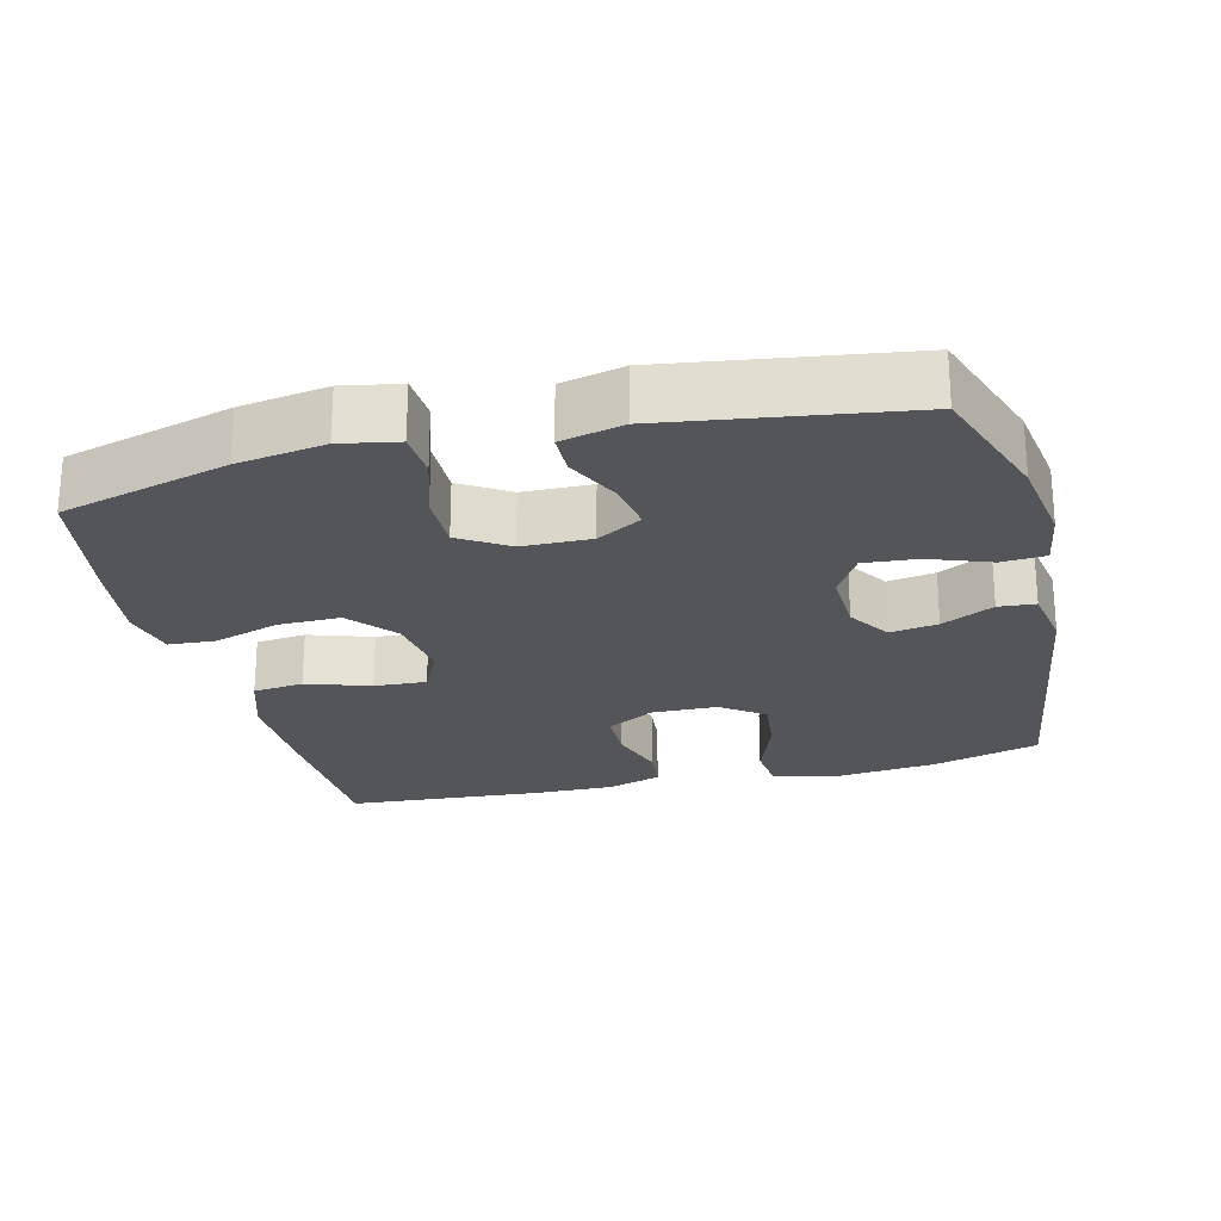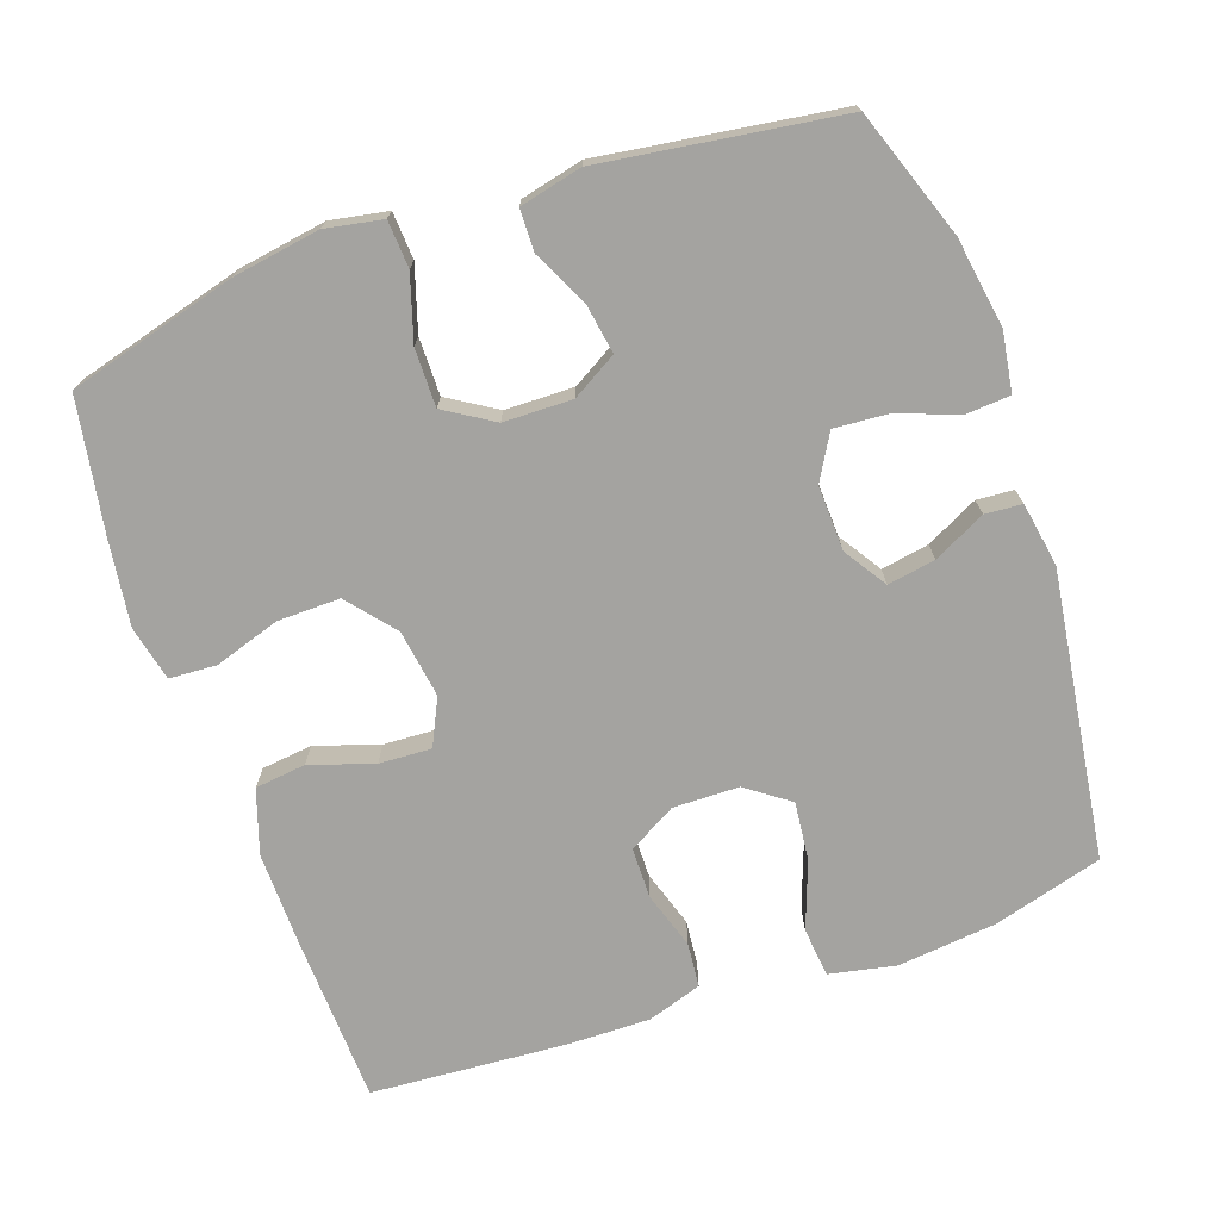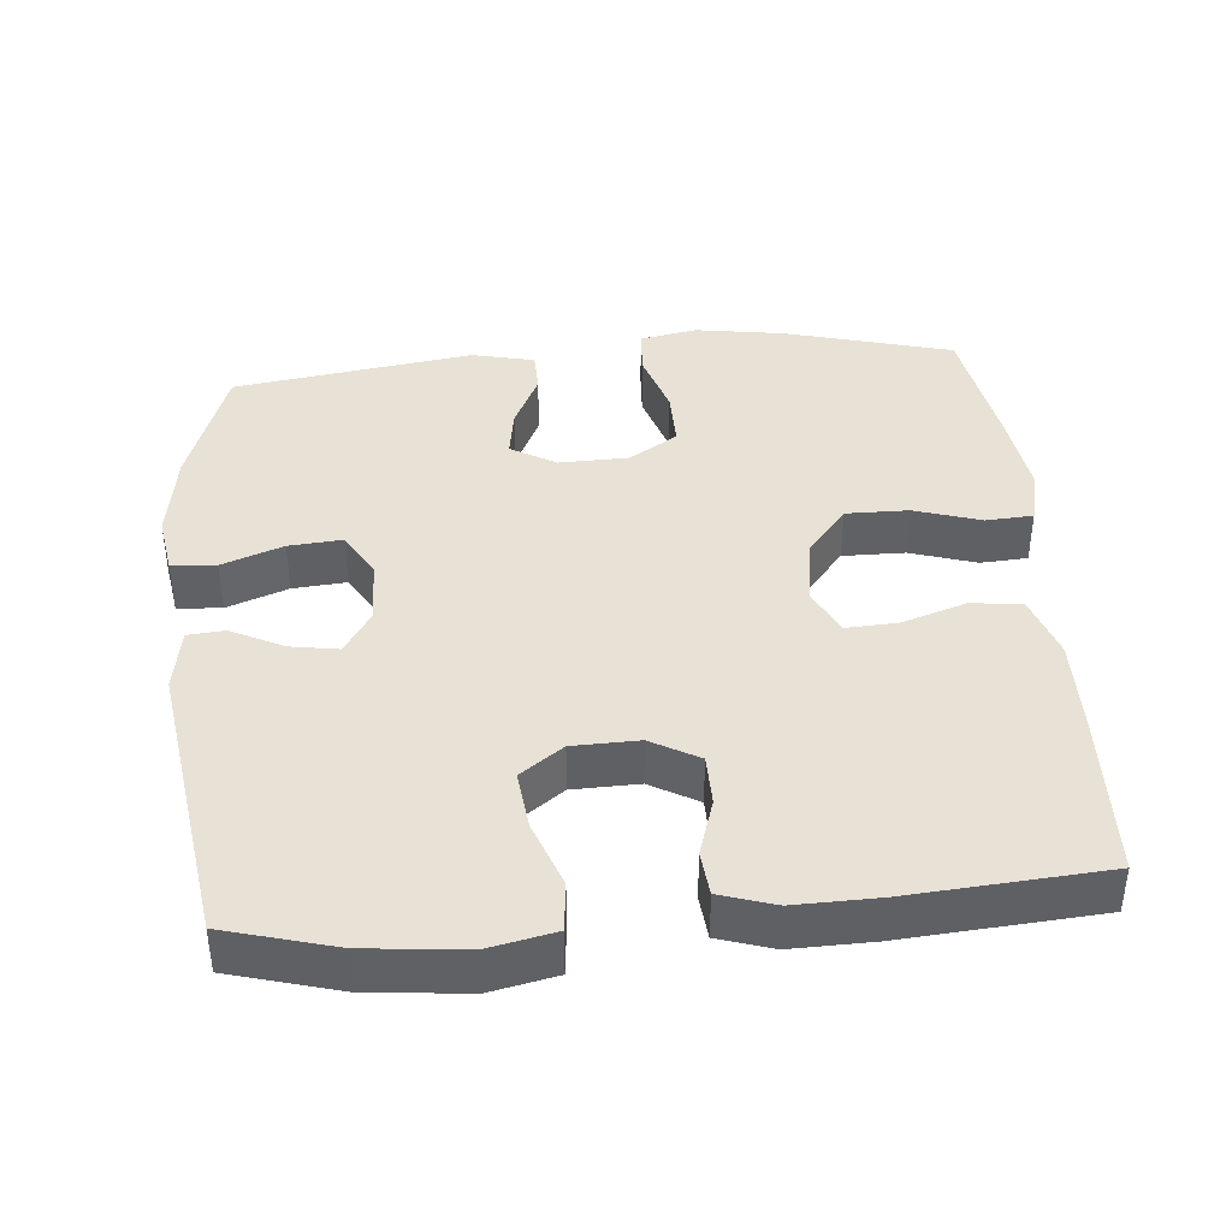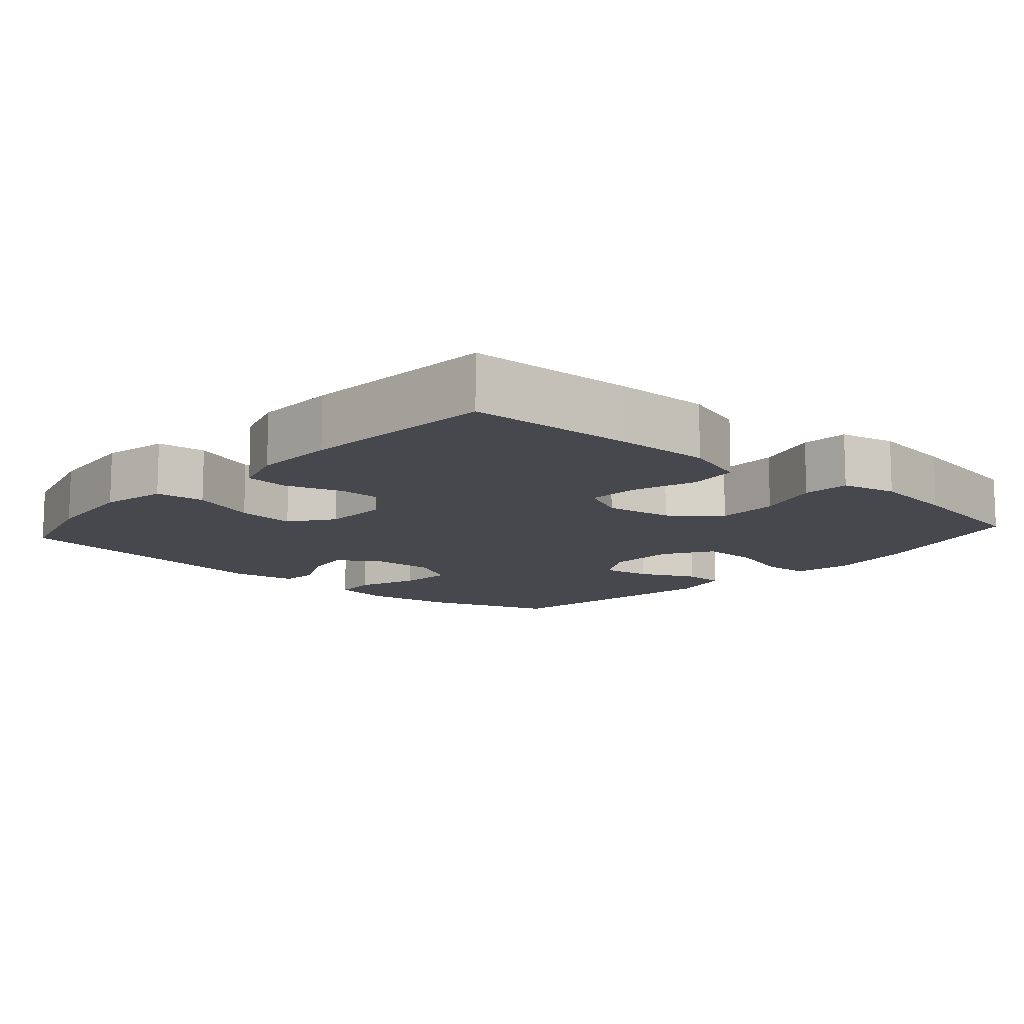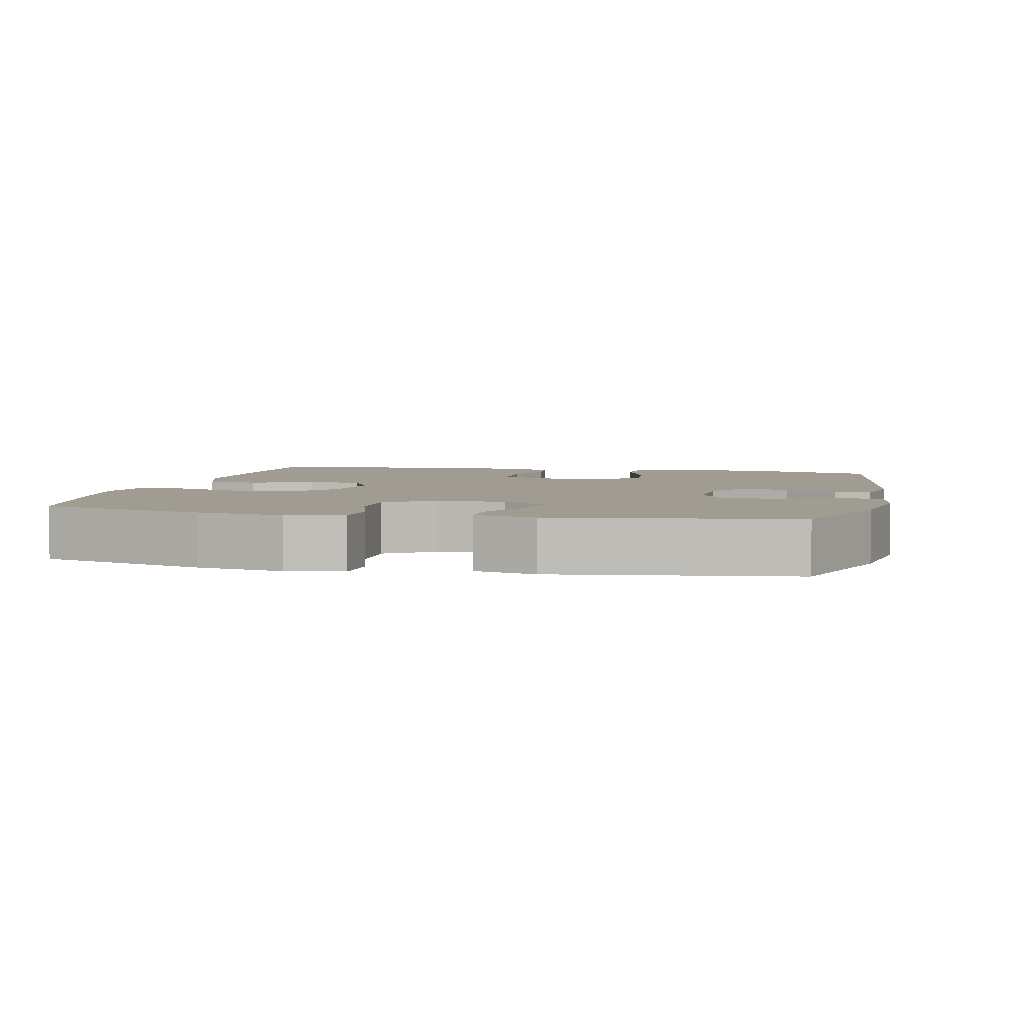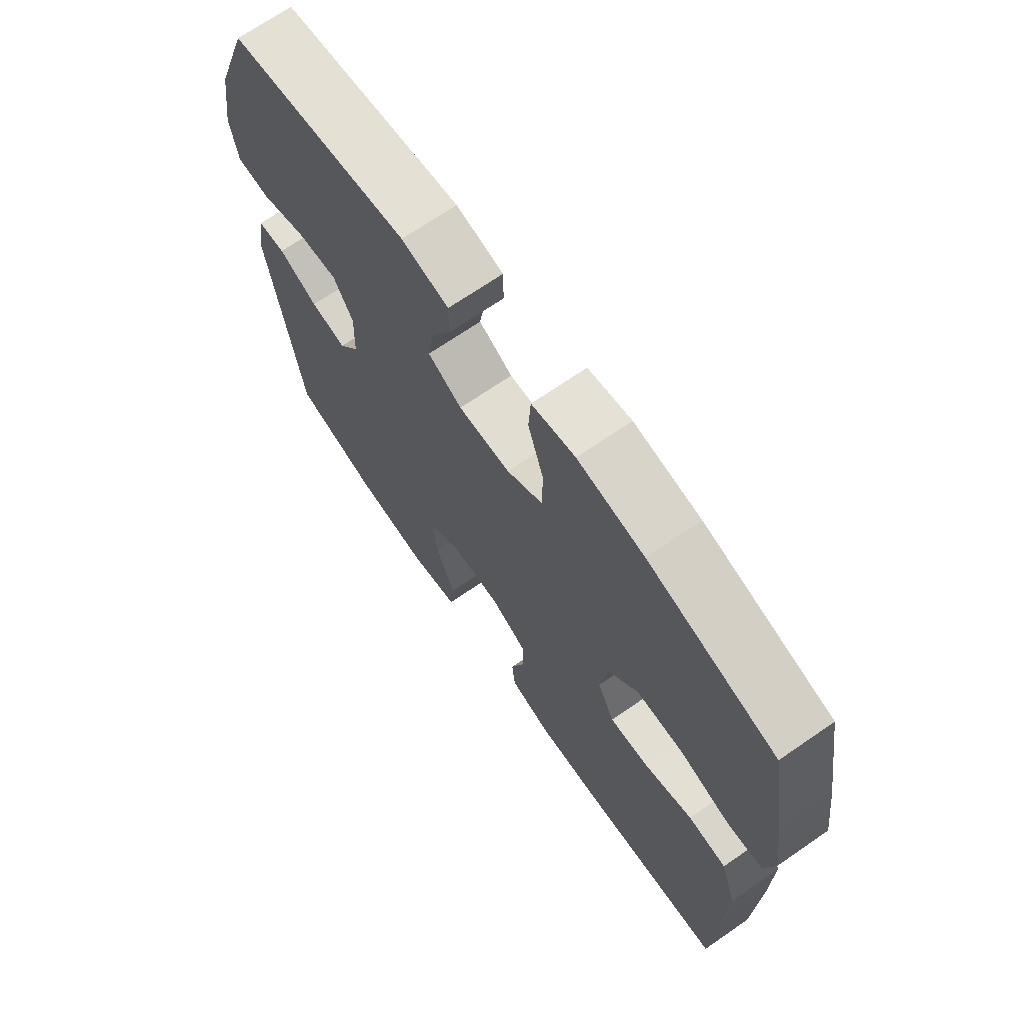
<metadata>
{"format":"obj","ext":"obj","renderer":"f3d","projection":"perspective","resolution":1024,"background":"white","views":[{"elev":-24.0,"azim":14.0,"up":"+Y"},{"elev":-72.9,"azim":19.4,"up":"+Y"},{"elev":40.4,"azim":174.9,"up":"+Y"},{"elev":-11.9,"azim":-131.5,"up":"+Y"},{"elev":4.3,"azim":12.8,"up":"+Y"},{"elev":69.5,"azim":-124.6,"up":"+Z"}]}
</metadata>
<code>
v 0.5 0.07 -0.5
v 0.349 0.07 -0.542
v 0.212 0.07 -0.556
v 0.121 0.07 -0.537
v 0.114 0.07 -0.469
v 0.148 0.07 -0.377
v 0.157 0.07 -0.296
v 0.098 0.07 -0.253
v 0.007 0.07 -0.251
v -0.059 0.07 -0.288
v -0.06 0.07 -0.358
v -0.035 0.07 -0.437
v -0.041 0.07 -0.498
v -0.116 0.07 -0.522
v -0.23 0.07 -0.52
v -0.5 0.07 -0.5
v -0.509 0.07 -0.27
v -0.511 0.07 -0.138
v -0.482 0.07 -0.05
v -0.412 0.07 -0.042
v -0.324 0.07 -0.071
v -0.252 0.07 -0.075
v -0.221 0.07 -0.011
v -0.235 0.07 0.083
v -0.289 0.07 0.148
v -0.375 0.07 0.147
v -0.466 0.07 0.118
v -0.531 0.07 0.122
v -0.548 0.07 0.198
v -0.532 0.07 0.315
v -0.5 0.07 0.5
v -0.268 0.07 0.563
v -0.147 0.07 0.582
v -0.068 0.07 0.567
v -0.064 0.07 0.502
v -0.092 0.07 0.413
v -0.093 0.07 0.333
v -0.026 0.07 0.291
v 0.069 0.07 0.289
v 0.131 0.07 0.325
v 0.12 0.07 0.393
v 0.083 0.07 0.47
v 0.084 0.07 0.528
v 0.17 0.07 0.548
v 0.5 0.07 0.5
v 0.562 0.07 0.323
v 0.581 0.07 0.199
v 0.568 0.07 0.118
v 0.507 0.07 0.114
v 0.423 0.07 0.145
v 0.349 0.07 0.151
v 0.313 0.07 0.089
v 0.316 0.07 -0.001
v 0.354 0.07 -0.06
v 0.42 0.07 -0.049
v 0.492 0.07 -0.013
v 0.543 0.07 -0.017
v 0.558 0.07 -0.105
v 0.5 0 -0.5
v 0.349 0 -0.542
v 0.212 0 -0.556
v 0.121 0 -0.537
v 0.114 0 -0.469
v 0.148 0 -0.377
v 0.157 0 -0.296
v 0.098 0 -0.253
v 0.007 0 -0.251
v -0.059 0 -0.288
v -0.06 0 -0.358
v -0.035 0 -0.437
v -0.041 0 -0.498
v -0.116 0 -0.522
v -0.23 0 -0.52
v -0.5 0 -0.5
v -0.509 0 -0.27
v -0.511 0 -0.138
v -0.482 0 -0.05
v -0.412 0 -0.042
v -0.324 0 -0.071
v -0.252 0 -0.075
v -0.221 0 -0.011
v -0.235 0 0.083
v -0.289 0 0.148
v -0.375 0 0.147
v -0.466 0 0.118
v -0.531 0 0.122
v -0.548 0 0.198
v -0.532 0 0.315
v -0.5 0 0.5
v -0.268 0 0.563
v -0.147 0 0.582
v -0.068 0 0.567
v -0.064 0 0.502
v -0.092 0 0.413
v -0.093 0 0.333
v -0.026 0 0.291
v 0.069 0 0.289
v 0.131 0 0.325
v 0.12 0 0.393
v 0.083 0 0.47
v 0.084 0 0.528
v 0.17 0 0.548
v 0.5 0 0.5
v 0.562 0 0.323
v 0.581 0 0.199
v 0.568 0 0.118
v 0.507 0 0.114
v 0.423 0 0.145
v 0.349 0 0.151
v 0.313 0 0.089
v 0.316 0 -0.001
v 0.354 0 -0.06
v 0.42 0 -0.049
v 0.492 0 -0.013
v 0.543 0 -0.017
v 0.558 0 -0.105
f 55 56 57 58
f 54 55 58 1
f 53 54 1 2
f 47 48 49 50
f 47 50 51
f 46 47 51
f 45 46 51
f 44 45 51 52
f 41 42 43 44
f 40 41 44 52
f 33 34 35 36
f 33 36 37
f 32 33 37
f 31 32 37
f 30 31 37 38
f 26 27 28 29
f 25 26 29 30
f 18 19 20 21
f 18 21 22
f 17 18 22
f 16 17 22
f 15 16 22
f 14 15 22 23
f 11 12 13 14
f 10 11 14 23
f 3 4 5 6
f 53 2 3 6
f 53 6 7
f 39 40 52 53
f 38 39 53 7
f 25 30 38
f 24 25 38 7
f 9 10 23 24
f 8 9 24
f 7 8 24
f 116 115 114 113
f 59 116 113 112
f 60 59 112 111
f 108 107 106 105
f 109 108 105
f 109 105 104
f 109 104 103
f 110 109 103 102
f 102 101 100 99
f 110 102 99 98
f 94 93 92 91
f 95 94 91
f 95 91 90
f 95 90 89
f 96 95 89 88
f 87 86 85 84
f 88 87 84 83
f 79 78 77 76
f 80 79 76
f 80 76 75
f 80 75 74
f 80 74 73
f 81 80 73 72
f 72 71 70 69
f 81 72 69 68
f 64 63 62 61
f 64 61 60 111
f 65 64 111
f 111 110 98 97
f 65 111 97 96
f 96 88 83
f 65 96 83 82
f 82 81 68 67
f 82 67 66
f 82 66 65
f 1 59 60 2
f 2 60 61 3
f 3 61 62 4
f 4 62 63 5
f 5 63 64 6
f 6 64 65 7
f 7 65 66 8
f 8 66 67 9
f 9 67 68 10
f 10 68 69 11
f 11 69 70 12
f 12 70 71 13
f 13 71 72 14
f 14 72 73 15
f 15 73 74 16
f 16 74 75 17
f 17 75 76 18
f 18 76 77 19
f 19 77 78 20
f 20 78 79 21
f 21 79 80 22
f 22 80 81 23
f 23 81 82 24
f 24 82 83 25
f 25 83 84 26
f 26 84 85 27
f 27 85 86 28
f 28 86 87 29
f 29 87 88 30
f 30 88 89 31
f 31 89 90 32
f 32 90 91 33
f 33 91 92 34
f 34 92 93 35
f 35 93 94 36
f 36 94 95 37
f 37 95 96 38
f 38 96 97 39
f 39 97 98 40
f 40 98 99 41
f 41 99 100 42
f 42 100 101 43
f 43 101 102 44
f 44 102 103 45
f 45 103 104 46
f 46 104 105 47
f 47 105 106 48
f 48 106 107 49
f 49 107 108 50
f 50 108 109 51
f 51 109 110 52
f 52 110 111 53
f 53 111 112 54
f 54 112 113 55
f 55 113 114 56
f 56 114 115 57
f 57 115 116 58
f 58 116 59 1

</code>
